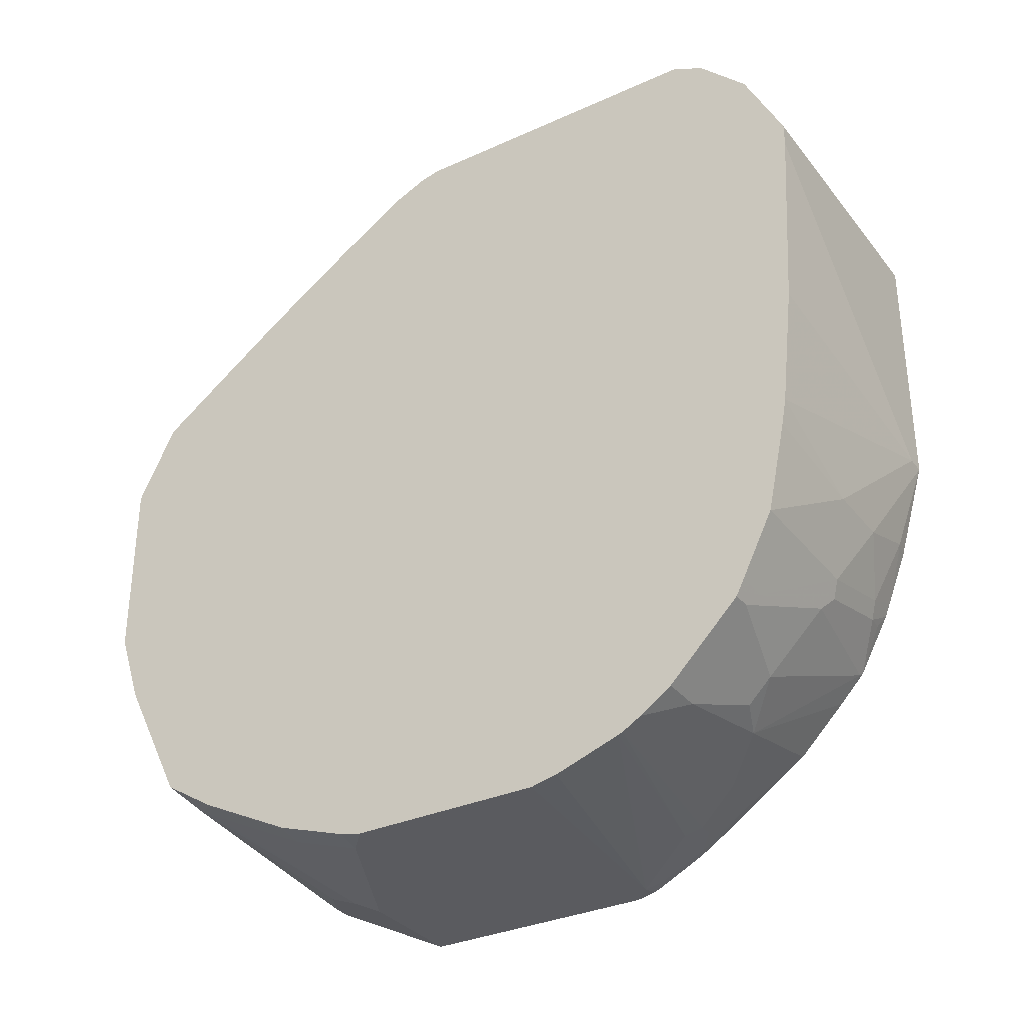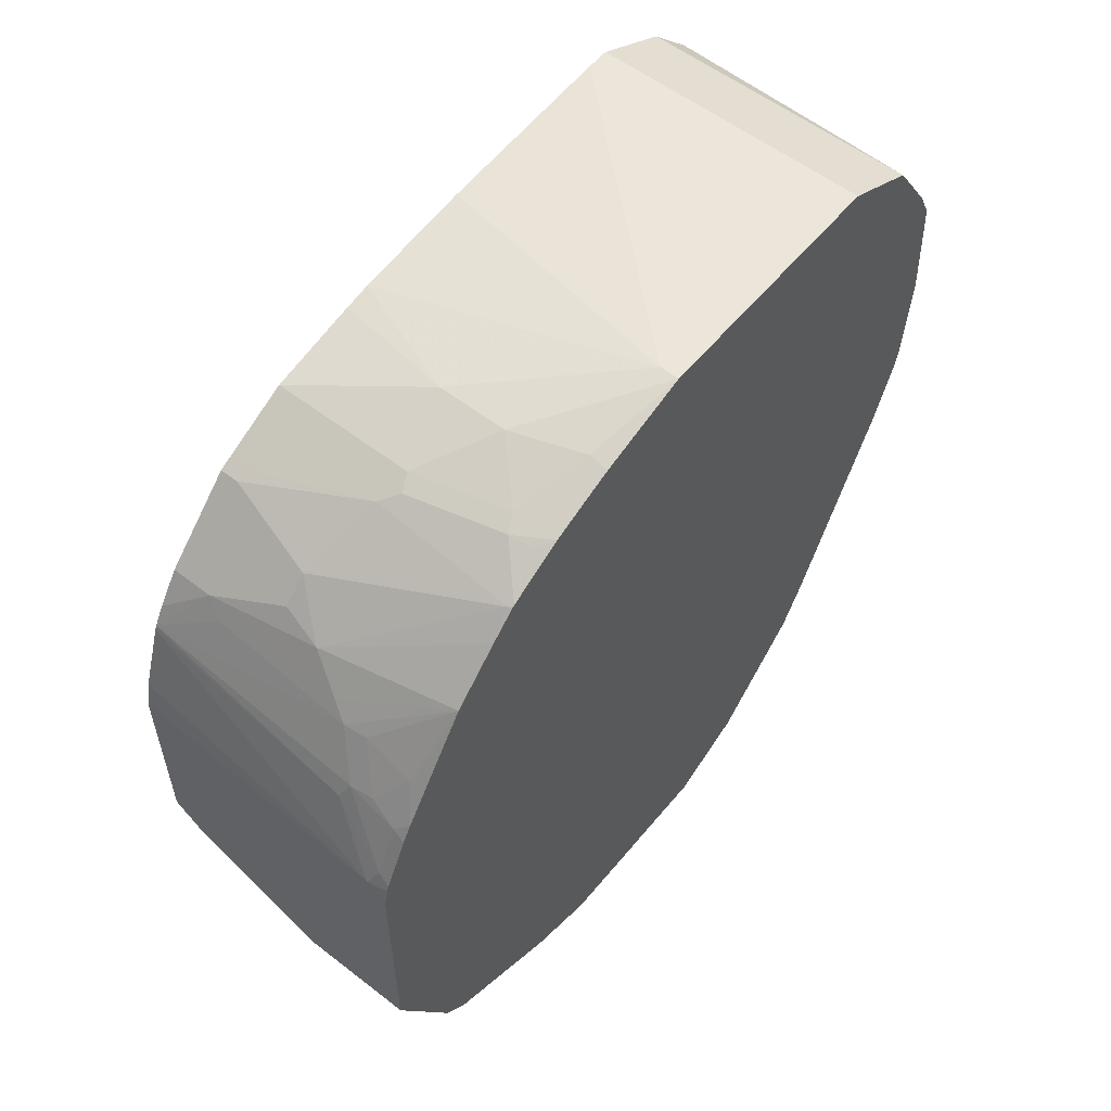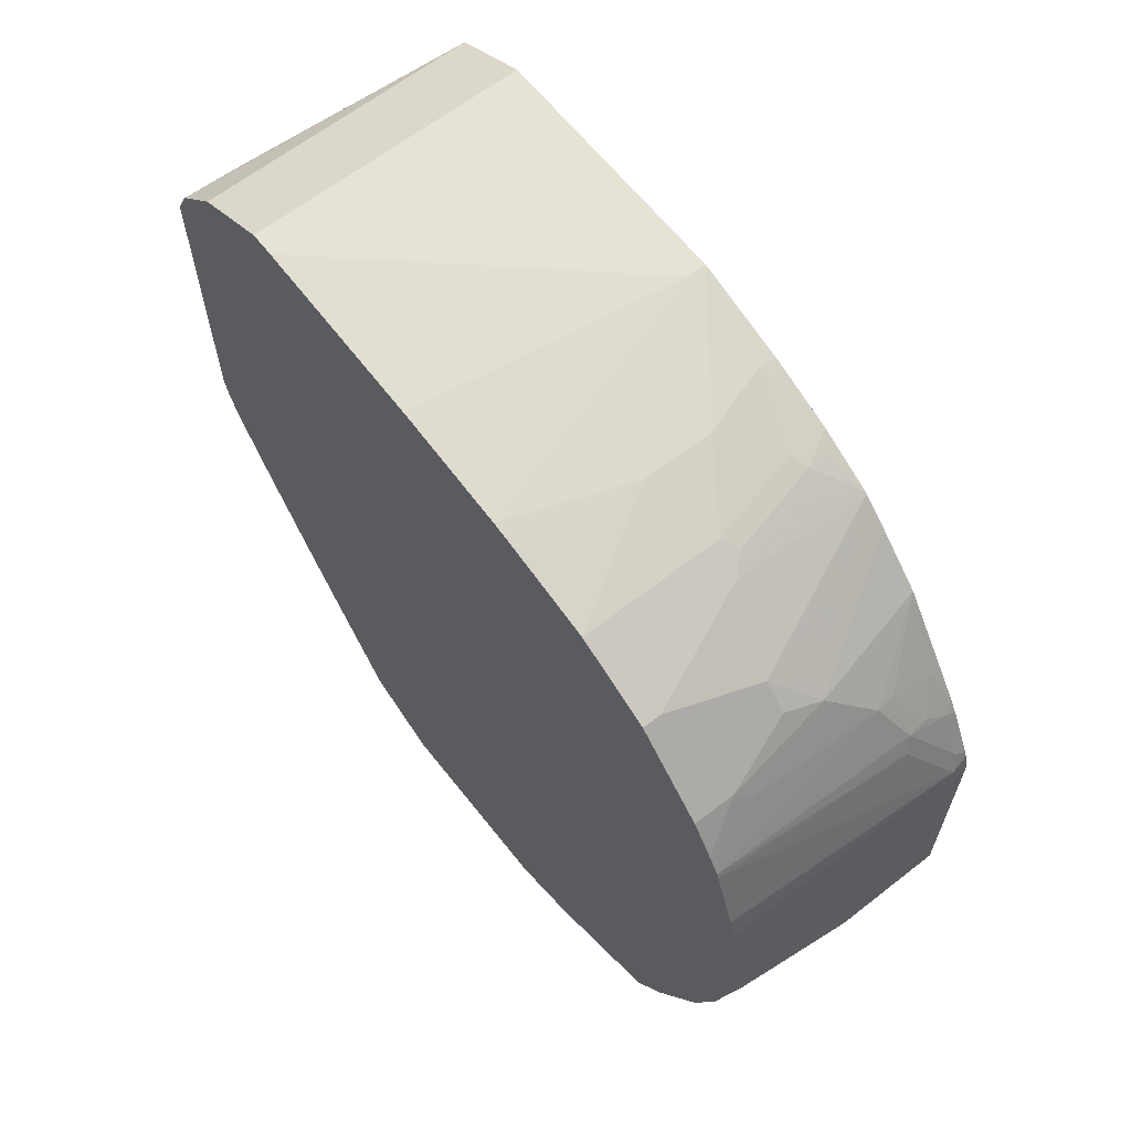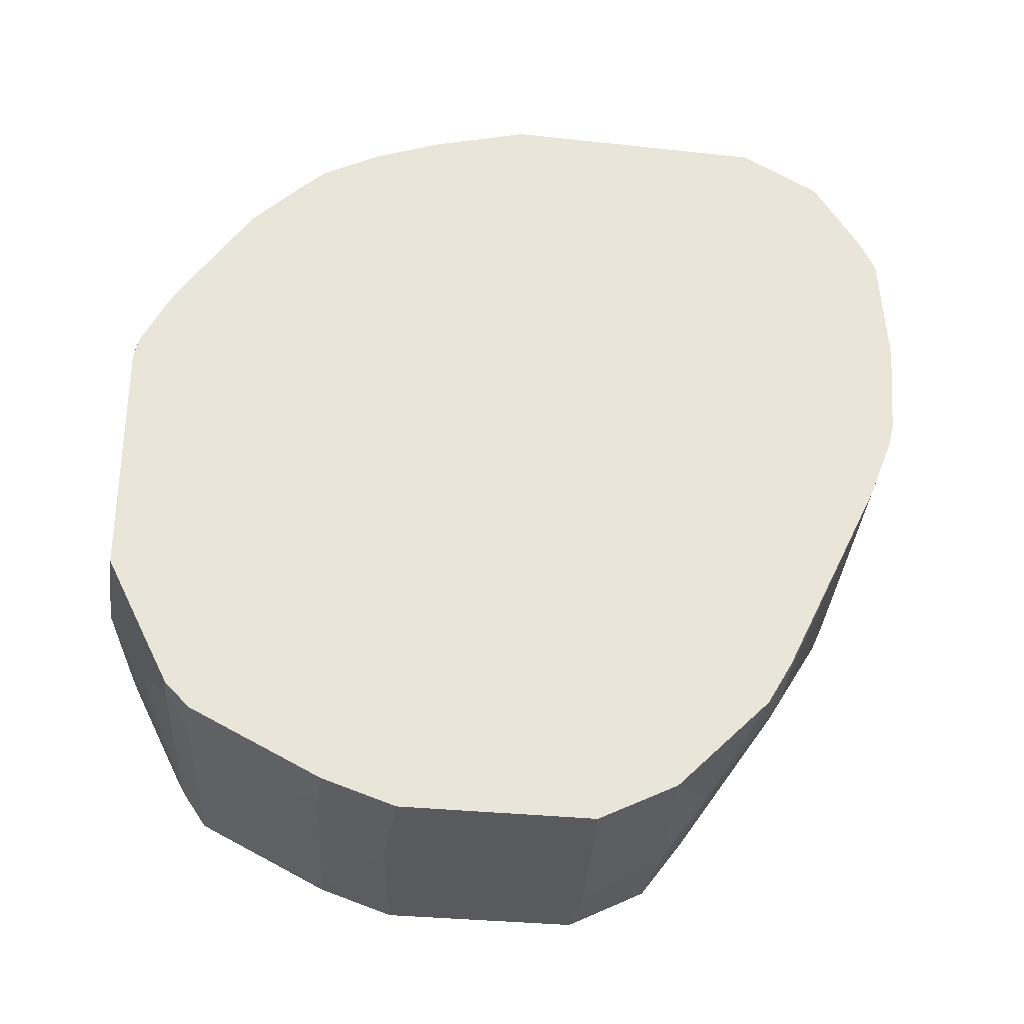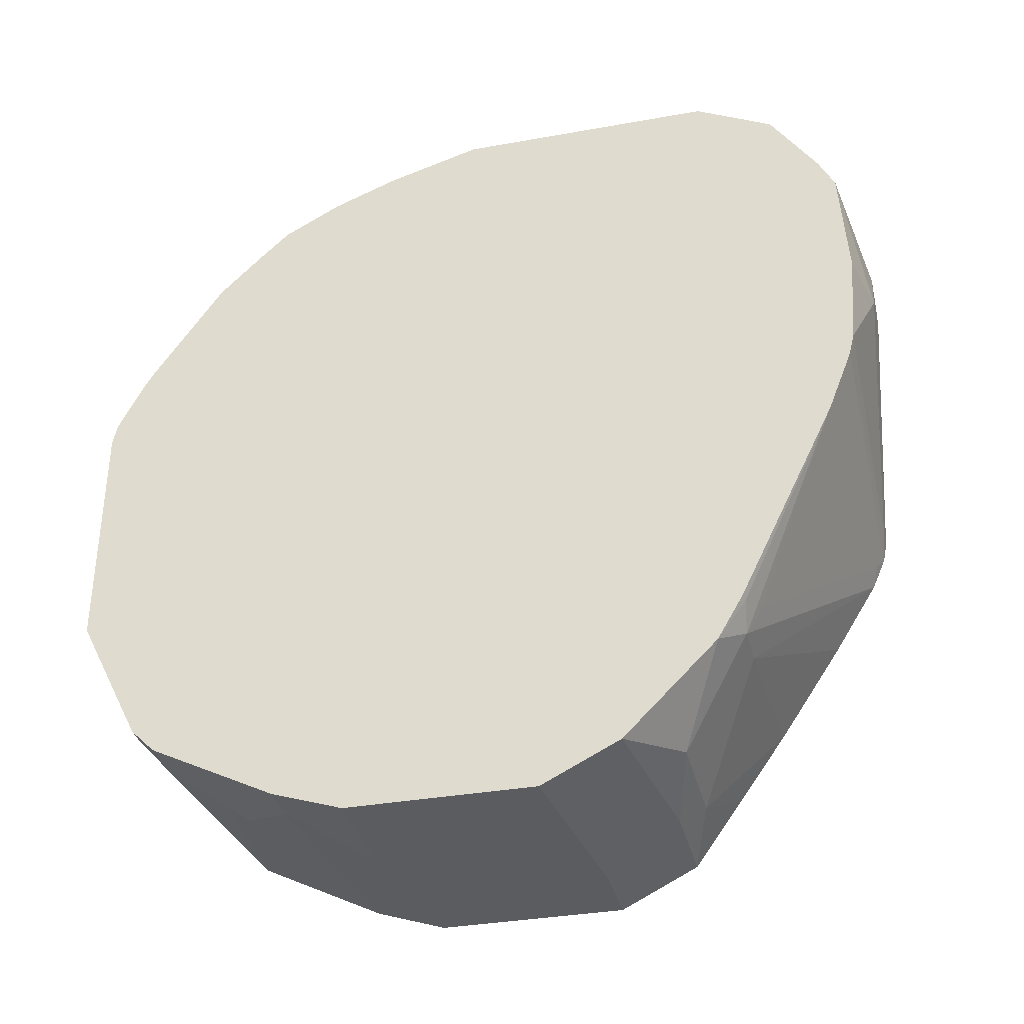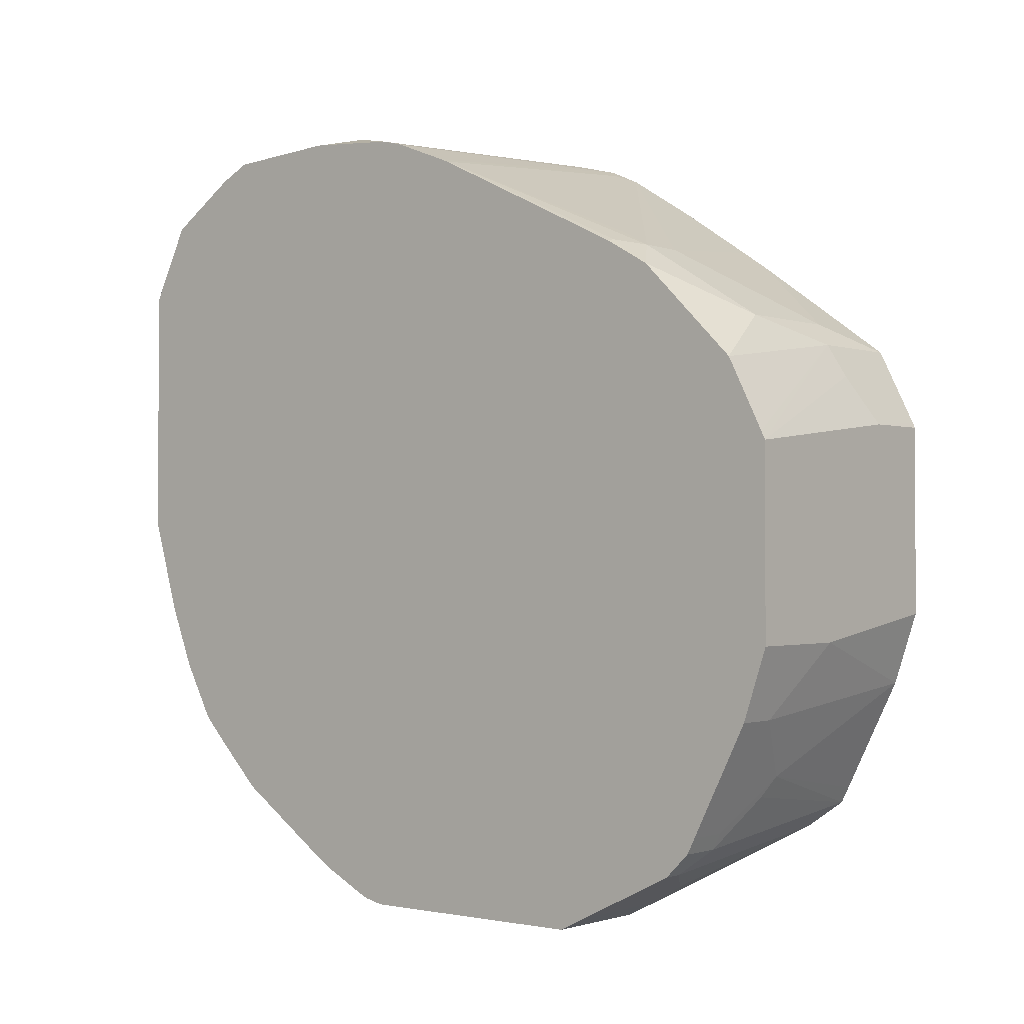
<metadata>
{"format":"obj","ext":"obj","renderer":"f3d","projection":"perspective","resolution":1024,"background":"white","views":[{"elev":-32.9,"azim":-58.0,"up":"+Y"},{"elev":56.5,"azim":38.9,"up":"+Z"},{"elev":63.7,"azim":-38.2,"up":"+Z"},{"elev":-31.1,"azim":81.1,"up":"+Z"},{"elev":-35.1,"azim":103.4,"up":"+Z"},{"elev":-1.1,"azim":129.2,"up":"+Y"}]}
</metadata>
<code>
v -0.3642 0.3237 0.08092
v -0.4047 0.3237 0.08092
v -0.4047 0.3237 0.1416
v -0.3071 0.3035 0.1821
v -0.3071 0.3097 0.08446
v -0.3071 0.3097 0.08092
v -0.3071 0.3035 -4.95e-05
v -0.5261 0.3035 -0.06064
v -0.4249 0.3237 0.1012
v -0.5486 0.3035 -0.06064
v -0.4451 0.3237 0.1416
v -0.4856 0.3035 0.2023
v -0.3071 0.3023 0.1844
v -0.3071 0.2987 -0.01911
v -0.5486 0.2996 -0.07866
v -0.5486 0.2999 -0.07728
v -0.5486 0.3012 -0.07187
v -0.4451 0.3237 0.1214
v -0.5486 0.3035 0.2023
v -0.4856 0.2967 0.2158
v -0.3071 0.29 0.209
v -0.5486 0.296 0.2173
v -0.3071 0.2984 -0.02001
v -0.3071 0.2797 -0.06778
v -0.5362 0.2934 -0.091
v -0.5486 0.2878 -0.1056
v -0.5463 0.29 0.2293
v -0.3071 0.2495 0.2698
v -0.5486 0.29 0.2293
v -0.3071 0.2767 -0.07506
v -0.344 0.2023 -0.2427
v -0.5486 0.249 -0.168
v -0.3373 0.1888 -0.2698
v -0.3777 0.1888 -0.2698
v -0.5486 0.2495 0.2698
v -0.5486 0.2481 0.2705
v -0.3071 0.2225 0.2833
v -0.3071 0.1909 -0.2516
v -0.3136 0.1922 -0.2529
v -0.5486 0.2085 -0.2287
v -0.3071 0.1686 -0.29
v -0.3777 0.1281 -0.3507
v -0.5486 0.1922 -0.2529
v -0.4789 0.1281 -0.3507
v -0.5486 0.2076 0.2908
v -0.3071 0.2202 0.2845
v -0.3071 0.08764 -0.3709
v -0.4586 0.1079 -0.3709
v -0.5486 0.1502 -0.312
v -0.5486 0.1079 -0.3709
v -0.5486 0.194 0.2975
v -0.3071 0.1932 0.2979
v -0.3071 0.06067 -0.3844
v -0.3071 0.02733 -0.4011
v -0.3071 0.02019 -0.4046
v -0.4654 0.08091 -0.3844
v -0.5486 0.09894 -0.3754
v -0.5486 0.1821 0.3034
v -0.3071 0.1821 0.3034
v -0.4856 0.04043 -0.4046
v -0.3071 -0.1416 -0.4046
v -0.5486 0.05845 -0.3957
v -0.4924 0.05395 -0.3979
v -0.5486 0.1618 0.3034
v -0.3071 -0.0404 0.3034
v -0.5486 0.04043 -0.4046
v -0.5486 0.04493 -0.4024
v -0.4047 -0.1416 -0.4046
v -0.3071 -0.2023 -0.3844
v -0.5486 -5.743e-05 0.2945
v -0.3238 -0.0404 0.3034
v -0.3845 -0.1416 0.2833
v -0.3238 -0.1214 0.2833
v -0.3071 -0.1214 0.2795
v -0.5486 -0.1214 -0.4046
v -0.344 -0.2023 -0.3844
v -0.5486 -0.1821 -0.3844
v -0.3071 -0.2968 -0.3372
v -0.5486 -0.1033 0.2833
v -0.4451 -0.1416 0.2833
v -0.4249 -0.2023 0.263
v -0.344 -0.1821 0.263
v -0.317 -0.1349 0.2765
v -0.3071 -0.1265 0.2775
v -0.344 -0.2968 -0.3372
v -0.3946 -0.2529 -0.3591
v -0.5486 -0.2765 -0.3372
v -0.3071 -0.3102 -0.3304
v -0.5486 -0.1256 0.2793
v -0.5486 -0.2023 0.263
v -0.5193 -0.2563 0.2361
v -0.4317 -0.2293 0.2495
v -0.4182 -0.2158 0.2562
v -0.3373 -0.1955 0.2562
v -0.3071 -0.1659 0.262
v -0.344 -0.3102 -0.3304
v -0.3845 -0.2697 -0.3507
v -0.5486 -0.29 -0.3304
v -0.3071 -0.3305 -0.3102
v -0.5486 -0.2563 0.2361
v -0.5486 -0.2652 0.2316
v -0.5328 -0.2697 0.2293
v -0.3103 -0.2293 0.2293
v -0.3071 -0.2261 0.2309
v -0.3507 -0.2091 0.2495
v -0.4519 -0.29 0.209
v -0.3187 -0.1922 0.2529
v -0.3071 -0.1781 0.257
v -0.3238 -0.3305 -0.3102
v -0.5261 -0.3102 -0.3102
v -0.5463 -0.3187 -0.2858
v -0.5486 -0.3176 -0.2864
v -0.3071 -0.344 -0.2832
v -0.5486 -0.2697 0.2293
v -0.5126 -0.3305 0.1686
v -0.3071 -0.2284 0.2291
v -0.4182 -0.317 0.1753
v -0.3071 -0.2496 0.209
v -0.4519 -0.3102 0.1888
v -0.3238 -0.344 -0.2832
v -0.3845 -0.3507 -0.2698
v -0.4047 -0.3709 -0.2293
v -0.5261 -0.317 -0.2968
v -0.5463 -0.3592 -0.2048
v -0.5486 -0.3395 -0.2428
v -0.5486 -0.3185 -0.2848
v -0.3071 -0.3721 -0.2269
v -0.5486 -0.3305 0.1686
v -0.5486 -0.3492 0.1412
v -0.5486 -0.3586 0.1254
v -0.4991 -0.3372 0.1551
v -0.3777 -0.3372 0.1349
v -0.3912 -0.3305 0.1484
v -0.3071 -0.29 0.1686
v -0.4047 -0.3844 -0.2023
v -0.5261 -0.3642 -0.2023
v -0.5486 -0.3597 -0.2023
v -0.3071 -0.3844 -0.2023
v -0.5486 -0.3602 0.1214
v -0.3642 -0.3642 0.08092
v -0.3575 -0.3574 0.09437
v -0.3592 -0.3338 0.1315
v -0.3389 -0.3541 0.09104
v -0.3187 -0.3338 0.1113
v -0.3071 -0.3498 0.0803
v -0.5261 -0.3844 -0.1416
v -0.5486 -0.3799 -0.1416
v -0.3071 -0.3844 0.003486
v -0.5486 -0.3794 0.06546
v -0.3238 -0.3844 0.02019
v -0.317 -0.3777 0.03371
v -0.317 -0.3574 0.07413
v -0.3071 -0.3585 0.06581
v -0.5486 -0.3844 -0.1214
v -0.3071 -0.3807 0.02019
v -0.5486 -0.3844 0.04265
v -0.3071 -0.3787 0.02532
f 86 97 98
f 85 97 86
f 85 96 97
f 83 95 84
f 82 95 83
f 82 94 95
f 81 94 82
f 81 93 94
f 81 92 93
f 81 91 92
f 81 100 91
f 80 89 90
f 79 89 80
f 78 96 85
f 78 88 96
f 77 86 87
f 81 90 100
f 92 105 94
f 88 99 109
f 96 109 98
f 96 98 97
f 76 86 77
f 94 104 107
f 94 105 104
f 94 108 95
f 94 107 108
f 86 98 87
f 92 106 103
f 92 94 93
f 92 104 105
f 92 103 104
f 91 102 92
f 91 101 102
f 91 100 101
f 88 109 96
f 92 102 106
f 76 85 86
f 61 69 76
f 73 83 74
f 58 65 59
f 58 71 65
f 58 64 71
f 56 63 62
f 56 60 63
f 56 62 57
f 55 66 60
f 55 75 66
f 55 68 75
f 55 61 68
f 55 60 56
f 52 58 59
f 51 58 52
f 98 109 110
f 48 57 50
f 60 66 67
f 60 67 62
f 60 62 63
f 61 76 68
f 73 82 83
f 72 82 73
f 72 81 82
f 72 90 81
f 72 80 90
f 71 79 80
f 70 79 71
f 74 83 84
f 69 85 76
f 68 77 75
f 68 76 77
f 65 73 74
f 65 72 73
f 65 80 72
f 65 71 80
f 64 70 71
f 69 78 85
f 98 110 111
f 130 140 141
f 99 113 120
f 135 146 136
f 135 154 146
f 135 156 154
f 135 150 156
f 135 148 150
f 135 138 148
f 134 144 145
f 134 142 144
f 132 143 142
f 132 141 143
f 132 134 133
f 132 142 134
f 130 141 132
f 130 139 140
f 130 132 131
f 136 146 147
f 136 147 137
f 139 149 150
f 139 150 140
f 48 56 57
f 151 153 152
f 151 157 153
f 151 155 157
f 150 155 151
f 149 156 150
f 148 155 150
f 127 138 135
f 146 154 147
f 144 152 145
f 143 152 144
f 142 143 144
f 141 152 143
f 141 151 152
f 140 151 141
f 140 150 151
f 145 152 153
f 98 111 112
f 124 136 137
f 122 135 136
f 110 122 123
f 110 121 122
f 109 121 110
f 109 120 121
f 106 119 117
f 106 115 119
f 104 108 107
f 103 118 116
f 103 106 117
f 103 116 104
f 102 128 115
f 102 114 128
f 102 115 106
f 101 114 102
f 99 120 109
f 110 123 111
f 111 124 137
f 111 137 125
f 111 125 126
f 122 127 135
f 117 134 118
f 117 133 134
f 115 128 129
f 115 117 119
f 115 133 117
f 115 132 133
f 122 136 123
f 115 131 132
f 115 129 130
f 113 121 120
f 113 122 121
f 113 127 122
f 111 136 124
f 111 123 136
f 111 126 112
f 115 130 131
f 48 55 56
f 103 117 118
f 48 53 54
f 4 23 14
f 4 24 23
f 4 30 24
f 4 38 30
f 4 41 38
f 4 47 41
f 4 53 47
f 4 54 53
f 4 55 54
f 4 61 55
f 4 69 61
f 4 78 69
f 4 88 78
f 4 99 88
f 4 113 99
f 4 14 7
f 4 7 6
f 4 6 5
f 7 14 8
f 10 62 67
f 10 57 62
f 10 50 57
f 10 49 50
f 10 43 49
f 10 40 43
f 10 32 40
f 4 127 113
f 10 26 32
f 10 16 15
f 10 17 16
f 9 10 18
f 8 14 15
f 8 17 10
f 8 16 17
f 8 15 16
f 10 15 26
f 10 67 66
f 4 138 127
f 4 157 155
f 3 19 12
f 3 11 19
f 2 10 9
f 1 10 2
f 1 8 10
f 1 7 8
f 1 6 7
f 1 5 6
f 1 4 5
f 1 3 4
f 1 11 3
f 1 18 11
f 1 9 18
f 1 2 9
f 48 54 55
f 3 12 4
f 4 12 13
f 4 13 21
f 4 21 28
f 4 153 157
f 4 145 153
f 4 134 145
f 4 118 134
f 4 116 118
f 4 104 116
f 4 108 104
f 4 155 148
f 4 95 108
f 4 74 84
f 4 65 74
f 4 59 65
f 4 52 59
f 4 46 52
f 4 37 46
f 4 28 37
f 4 84 95
f 10 66 75
f 4 148 138
f 10 77 87
f 30 39 33
f 30 38 39
f 28 36 37
f 28 35 36
f 27 35 28
f 27 29 35
f 26 34 32
f 32 34 40
f 26 33 34
f 25 31 26
f 25 30 31
f 24 30 25
f 22 29 27
f 20 28 21
f 20 27 28
f 20 22 27
f 26 31 33
f 15 23 24
f 33 39 41
f 33 42 44
f 47 53 48
f 10 75 77
f 45 52 46
f 45 51 52
f 44 50 49
f 43 44 49
f 42 50 44
f 33 41 42
f 42 48 50
f 41 47 42
f 38 41 39
f 36 46 37
f 36 45 46
f 34 44 43
f 34 43 40
f 33 44 34
f 42 47 48
f 15 25 26
f 30 33 31
f 10 139 130
f 10 100 90
f 10 114 101
f 10 128 114
f 10 129 128
f 10 130 129
f 10 87 98
f 10 149 139
f 10 90 89
f 10 156 149
f 10 147 154
f 10 137 147
f 10 125 137
f 10 126 125
f 10 112 126
f 15 24 25
f 10 98 112
f 10 154 156
f 10 89 79
f 10 101 100
f 10 79 70
f 14 23 15
f 12 22 20
f 12 19 22
f 12 21 13
f 12 20 21
f 10 11 18
f 10 22 19
f 10 29 22
f 10 19 11
f 10 36 35
f 10 45 36
f 10 51 45
f 10 58 51
f 10 64 58
f 10 70 64
f 10 35 29

</code>
